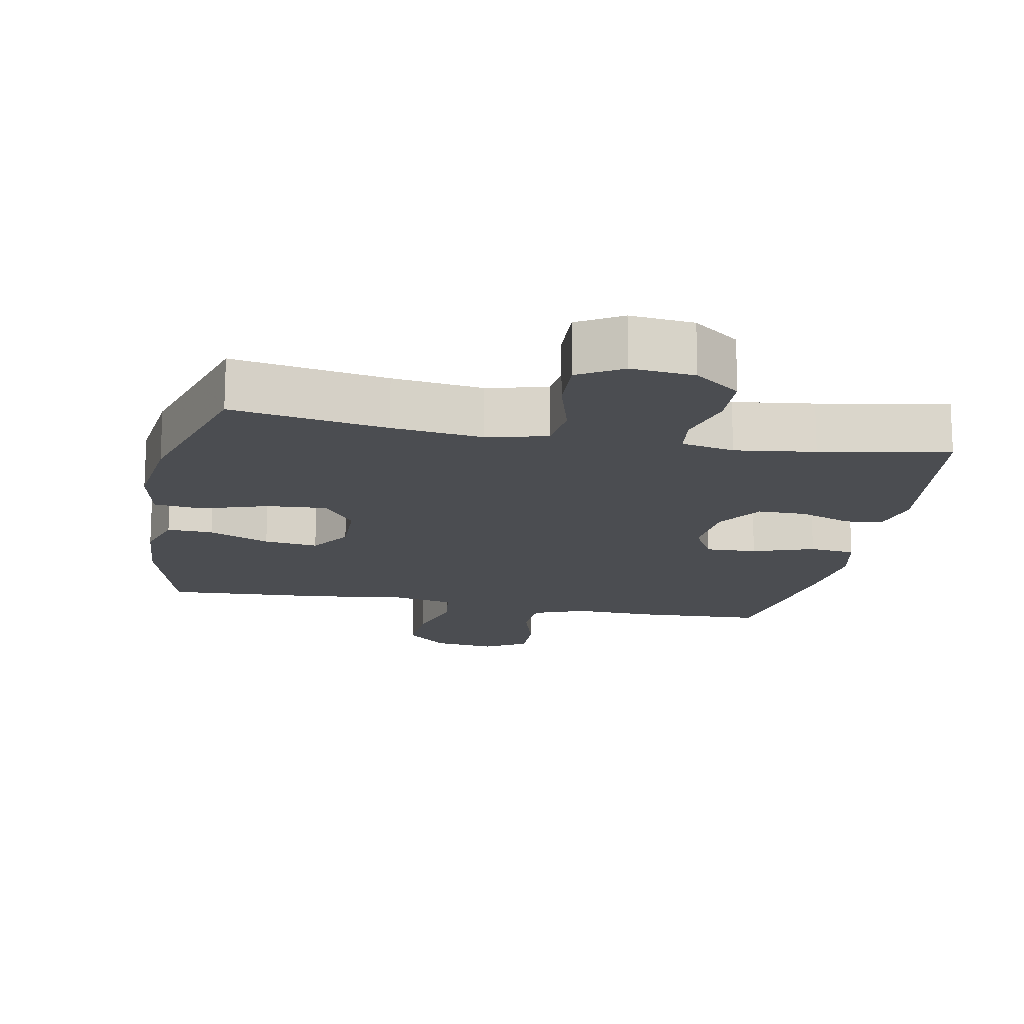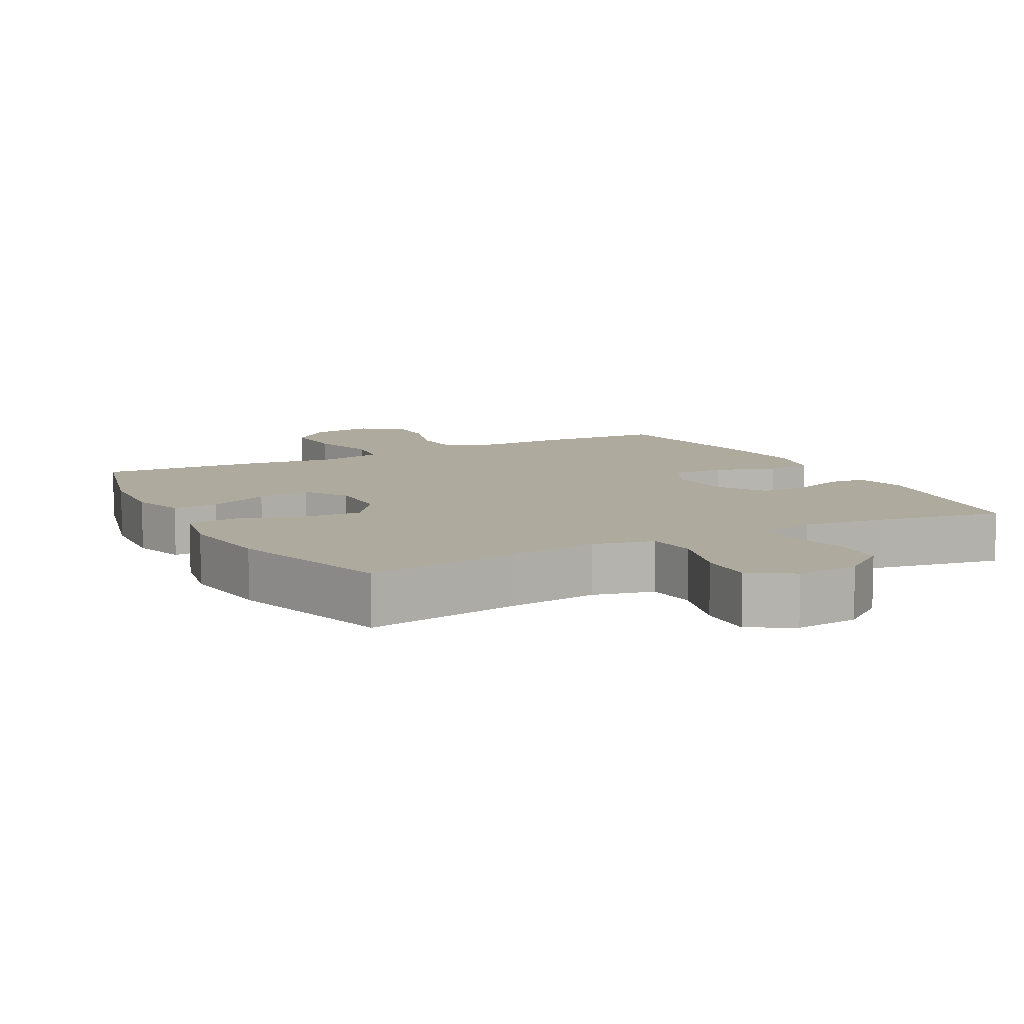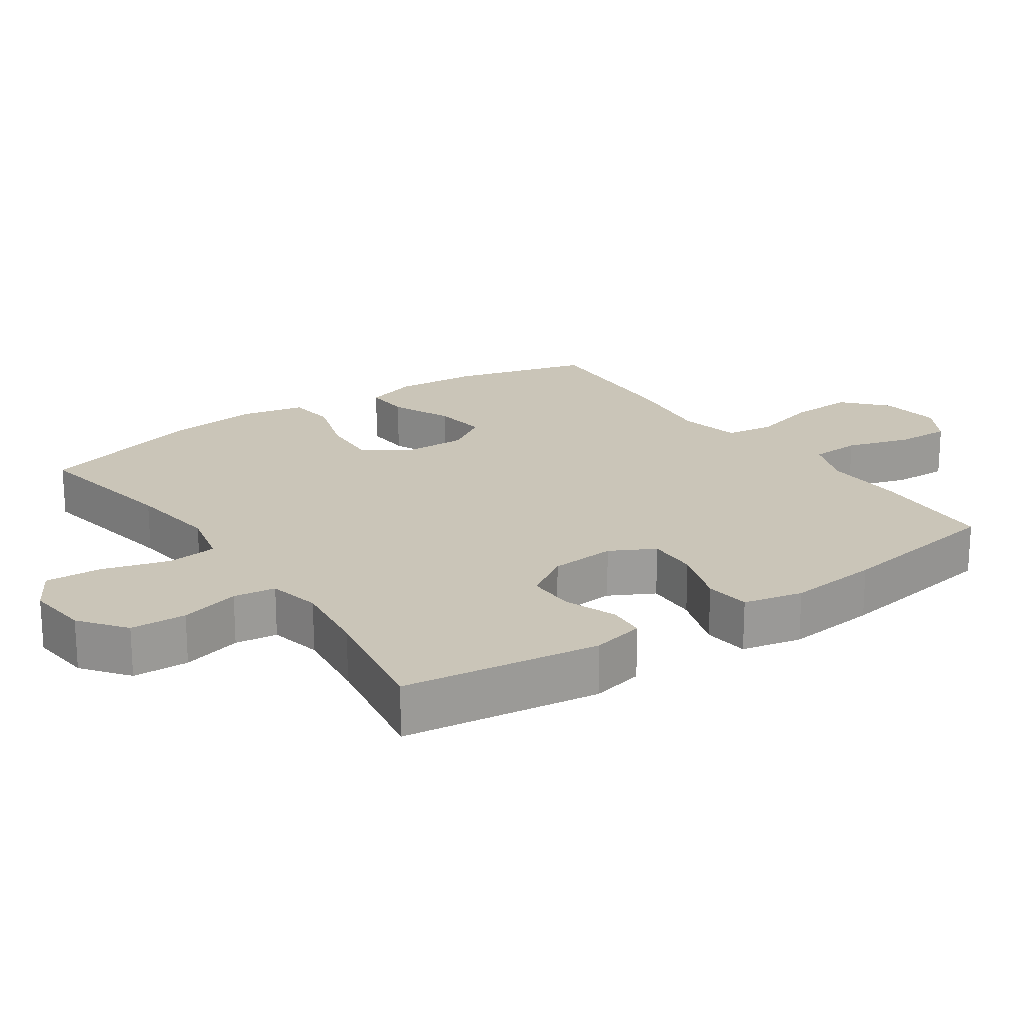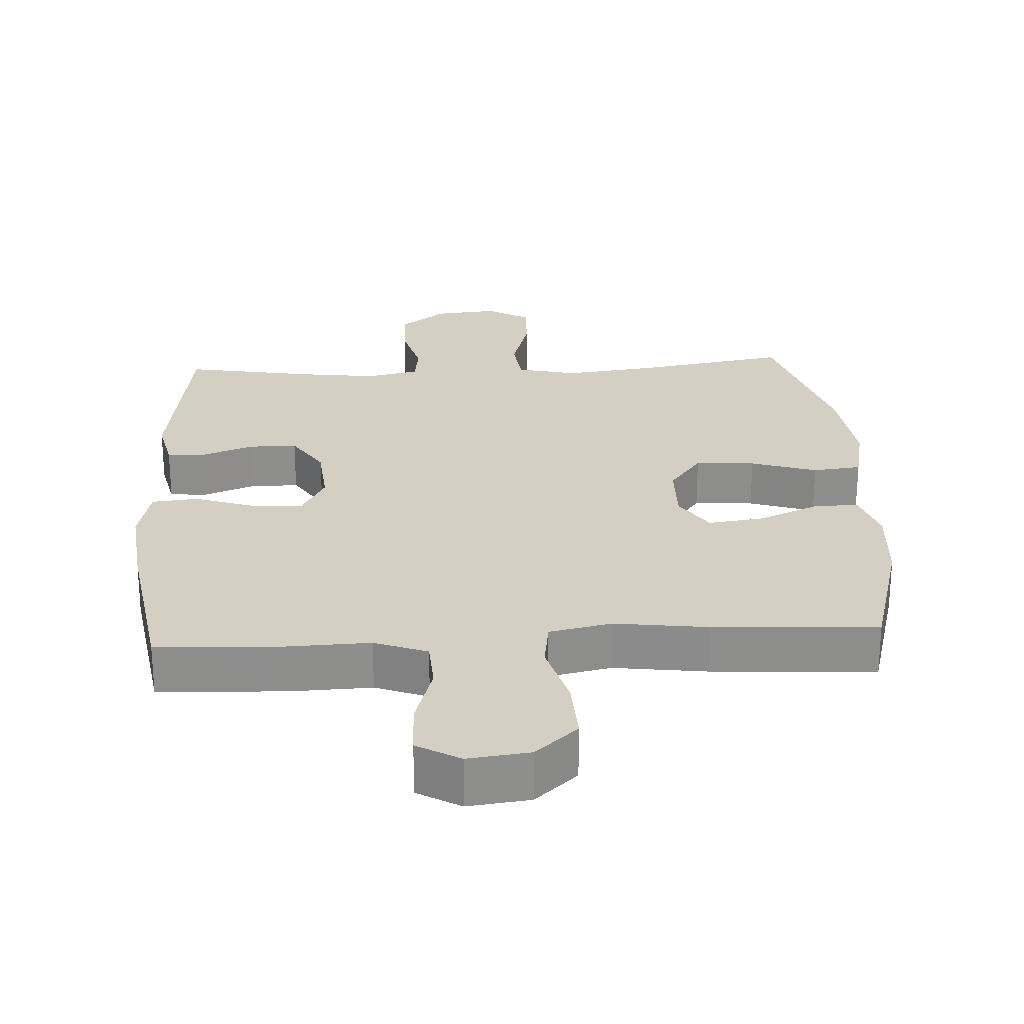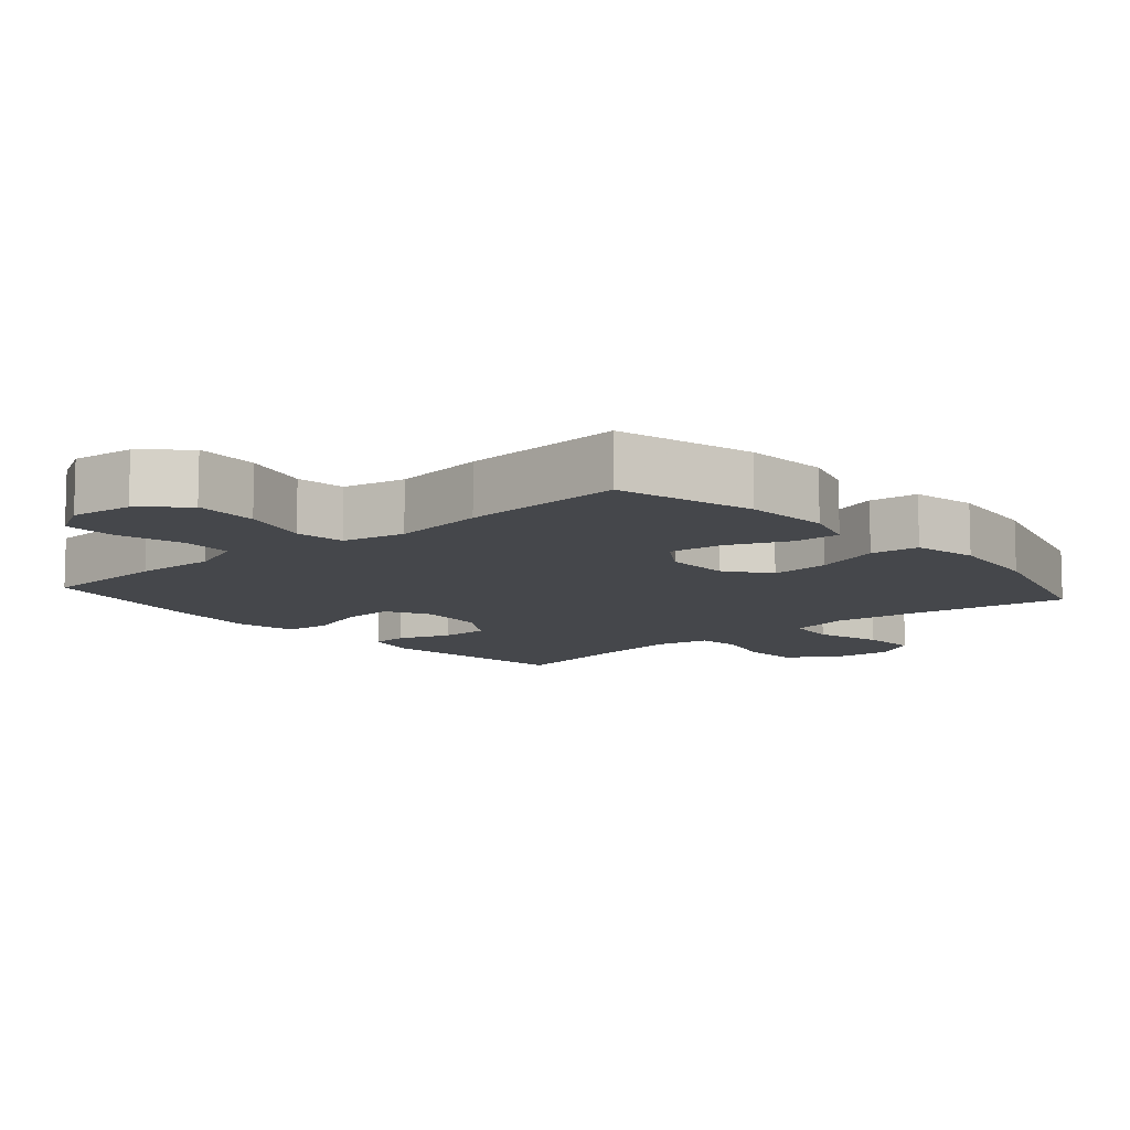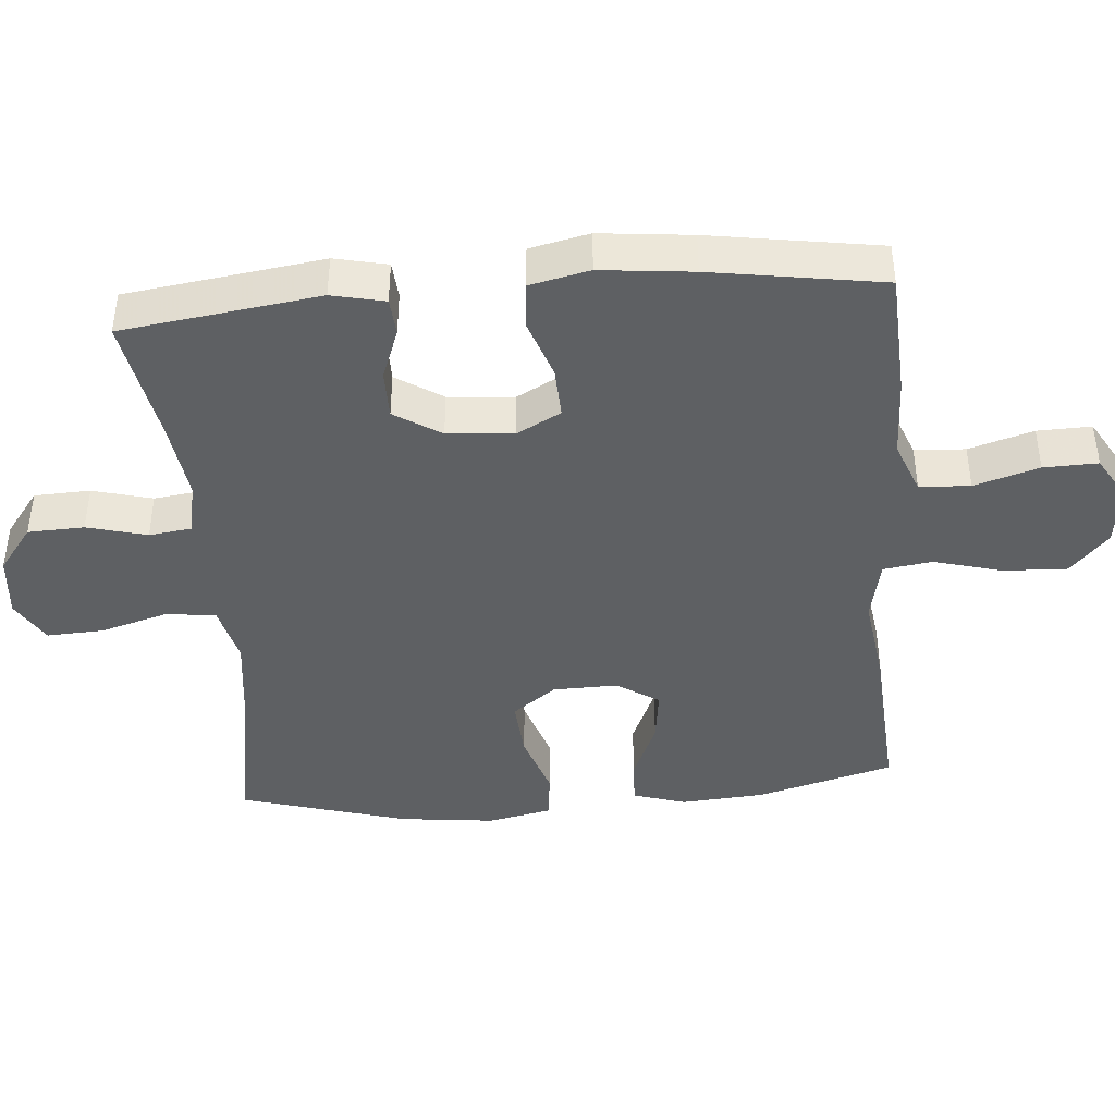
<metadata>
{"format":"obj","ext":"obj","renderer":"f3d","projection":"perspective","resolution":1024,"background":"white","views":[{"elev":-15.9,"azim":-10.9,"up":"+Y"},{"elev":9.3,"azim":-28.0,"up":"+Y"},{"elev":20.4,"azim":55.3,"up":"+Y"},{"elev":25.5,"azim":176.8,"up":"+Y"},{"elev":-10.4,"azim":-139.0,"up":"+Y"},{"elev":-42.1,"azim":94.8,"up":"+Y"}]}
</metadata>
<code>
v 0.5 0.07 -0.5
v 0.317 0.07 -0.509
v 0.2 0.07 -0.505
v 0.124 0.07 -0.534
v 0.12 0.07 -0.607
v 0.148 0.07 -0.7
v 0.15 0.07 -0.778
v 0.088 0.07 -0.814
v -0.001 0.07 -0.803
v -0.062 0.07 -0.748
v -0.058 0.07 -0.656
v -0.031 0.07 -0.558
v -0.041 0.07 -0.487
v -0.131 0.07 -0.468
v -0.265 0.07 -0.486
v -0.5 0.07 -0.5
v -0.554 0.07 -0.303
v -0.563 0.07 -0.182
v -0.539 0.07 -0.106
v -0.473 0.07 -0.109
v -0.385 0.07 -0.147
v -0.307 0.07 -0.157
v -0.267 0.07 -0.096
v -0.269 0.07 -0.003
v -0.316 0.07 0.06
v -0.402 0.07 0.054
v -0.497 0.07 0.023
v -0.567 0.07 0.031
v -0.586 0.07 0.123
v -0.57 0.07 0.261
v -0.5 0.07 0.5
v -0.277 0.07 0.462
v -0.147 0.07 0.446
v -0.06 0.07 0.467
v -0.052 0.07 0.539
v -0.08 0.07 0.636
v -0.084 0.07 0.718
v -0.021 0.07 0.755
v 0.07 0.07 0.746
v 0.136 0.07 0.696
v 0.139 0.07 0.615
v 0.116 0.07 0.529
v 0.124 0.07 0.468
v 0.2 0.07 0.452
v 0.315 0.07 0.467
v 0.5 0.07 0.5
v 0.539 0.07 0.216
v 0.522 0.07 0.14
v 0.468 0.07 0.136
v 0.393 0.07 0.164
v 0.323 0.07 0.164
v 0.28 0.07 0.097
v 0.272 0.07 0.002
v 0.306 0.07 -0.062
v 0.38 0.07 -0.059
v 0.468 0.07 -0.029
v 0.534 0.07 -0.036
v 0.553 0.07 -0.122
v 0.539 0.07 -0.254
v 0.5 0 -0.5
v 0.317 0 -0.509
v 0.2 0 -0.505
v 0.124 0 -0.534
v 0.12 0 -0.607
v 0.148 0 -0.7
v 0.15 0 -0.778
v 0.088 0 -0.814
v -0.001 0 -0.803
v -0.062 0 -0.748
v -0.058 0 -0.656
v -0.031 0 -0.558
v -0.041 0 -0.487
v -0.131 0 -0.468
v -0.265 0 -0.486
v -0.5 0 -0.5
v -0.554 0 -0.303
v -0.563 0 -0.182
v -0.539 0 -0.106
v -0.473 0 -0.109
v -0.385 0 -0.147
v -0.307 0 -0.157
v -0.267 0 -0.096
v -0.269 0 -0.003
v -0.316 0 0.06
v -0.402 0 0.054
v -0.497 0 0.023
v -0.567 0 0.031
v -0.586 0 0.123
v -0.57 0 0.261
v -0.5 0 0.5
v -0.277 0 0.462
v -0.147 0 0.446
v -0.06 0 0.467
v -0.052 0 0.539
v -0.08 0 0.636
v -0.084 0 0.718
v -0.021 0 0.755
v 0.07 0 0.746
v 0.136 0 0.696
v 0.139 0 0.615
v 0.116 0 0.529
v 0.124 0 0.468
v 0.2 0 0.452
v 0.315 0 0.467
v 0.5 0 0.5
v 0.539 0 0.216
v 0.522 0 0.14
v 0.468 0 0.136
v 0.393 0 0.164
v 0.323 0 0.164
v 0.28 0 0.097
v 0.272 0 0.002
v 0.306 0 -0.062
v 0.38 0 -0.059
v 0.468 0 -0.029
v 0.534 0 -0.036
v 0.553 0 -0.122
v 0.539 0 -0.254
f 1 2 3
f 59 1 3
f 58 59 3
f 57 58 3
f 56 57 3
f 55 56 3
f 54 55 3 4
f 53 54 4
f 52 53 4
f 48 49 50
f 47 48 50
f 46 47 50
f 45 46 50
f 44 45 50 51
f 43 44 51 52
f 40 41 42
f 39 40 42
f 38 39 42
f 37 38 42
f 36 37 42
f 35 36 42
f 34 35 42 43
f 43 52 4
f 34 43 4
f 33 34 4
f 30 31 32
f 29 30 32
f 28 29 32
f 27 28 32
f 26 27 32
f 25 26 32 33
f 19 20 21
f 18 19 21
f 17 18 21
f 16 17 21
f 15 16 21
f 14 15 21
f 13 14 21 22
f 10 11 12
f 9 10 12
f 8 9 12
f 7 8 12
f 6 7 12
f 5 6 12
f 5 12 13
f 13 22 23
f 5 13 23
f 4 5 23
f 24 25 33
f 4 23 24 33
f 62 61 60
f 62 60 118
f 62 118 117
f 62 117 116
f 62 116 115
f 62 115 114
f 63 62 114 113
f 63 113 112
f 63 112 111
f 109 108 107
f 109 107 106
f 109 106 105
f 109 105 104
f 110 109 104 103
f 111 110 103 102
f 101 100 99
f 101 99 98
f 101 98 97
f 101 97 96
f 101 96 95
f 101 95 94
f 102 101 94 93
f 63 111 102
f 63 102 93
f 63 93 92
f 91 90 89
f 91 89 88
f 91 88 87
f 91 87 86
f 91 86 85
f 92 91 85 84
f 80 79 78
f 80 78 77
f 80 77 76
f 80 76 75
f 80 75 74
f 80 74 73
f 81 80 73 72
f 71 70 69
f 71 69 68
f 71 68 67
f 71 67 66
f 71 66 65
f 71 65 64
f 72 71 64
f 82 81 72
f 82 72 64
f 82 64 63
f 92 84 83
f 92 83 82 63
f 1 60 61 2
f 2 61 62 3
f 3 62 63 4
f 4 63 64 5
f 5 64 65 6
f 6 65 66 7
f 7 66 67 8
f 8 67 68 9
f 9 68 69 10
f 10 69 70 11
f 11 70 71 12
f 12 71 72 13
f 13 72 73 14
f 14 73 74 15
f 15 74 75 16
f 16 75 76 17
f 17 76 77 18
f 18 77 78 19
f 19 78 79 20
f 20 79 80 21
f 21 80 81 22
f 22 81 82 23
f 23 82 83 24
f 24 83 84 25
f 25 84 85 26
f 26 85 86 27
f 27 86 87 28
f 28 87 88 29
f 29 88 89 30
f 30 89 90 31
f 31 90 91 32
f 32 91 92 33
f 33 92 93 34
f 34 93 94 35
f 35 94 95 36
f 36 95 96 37
f 37 96 97 38
f 38 97 98 39
f 39 98 99 40
f 40 99 100 41
f 41 100 101 42
f 42 101 102 43
f 43 102 103 44
f 44 103 104 45
f 45 104 105 46
f 46 105 106 47
f 47 106 107 48
f 48 107 108 49
f 49 108 109 50
f 50 109 110 51
f 51 110 111 52
f 52 111 112 53
f 53 112 113 54
f 54 113 114 55
f 55 114 115 56
f 56 115 116 57
f 57 116 117 58
f 58 117 118 59
f 59 118 60 1

</code>
